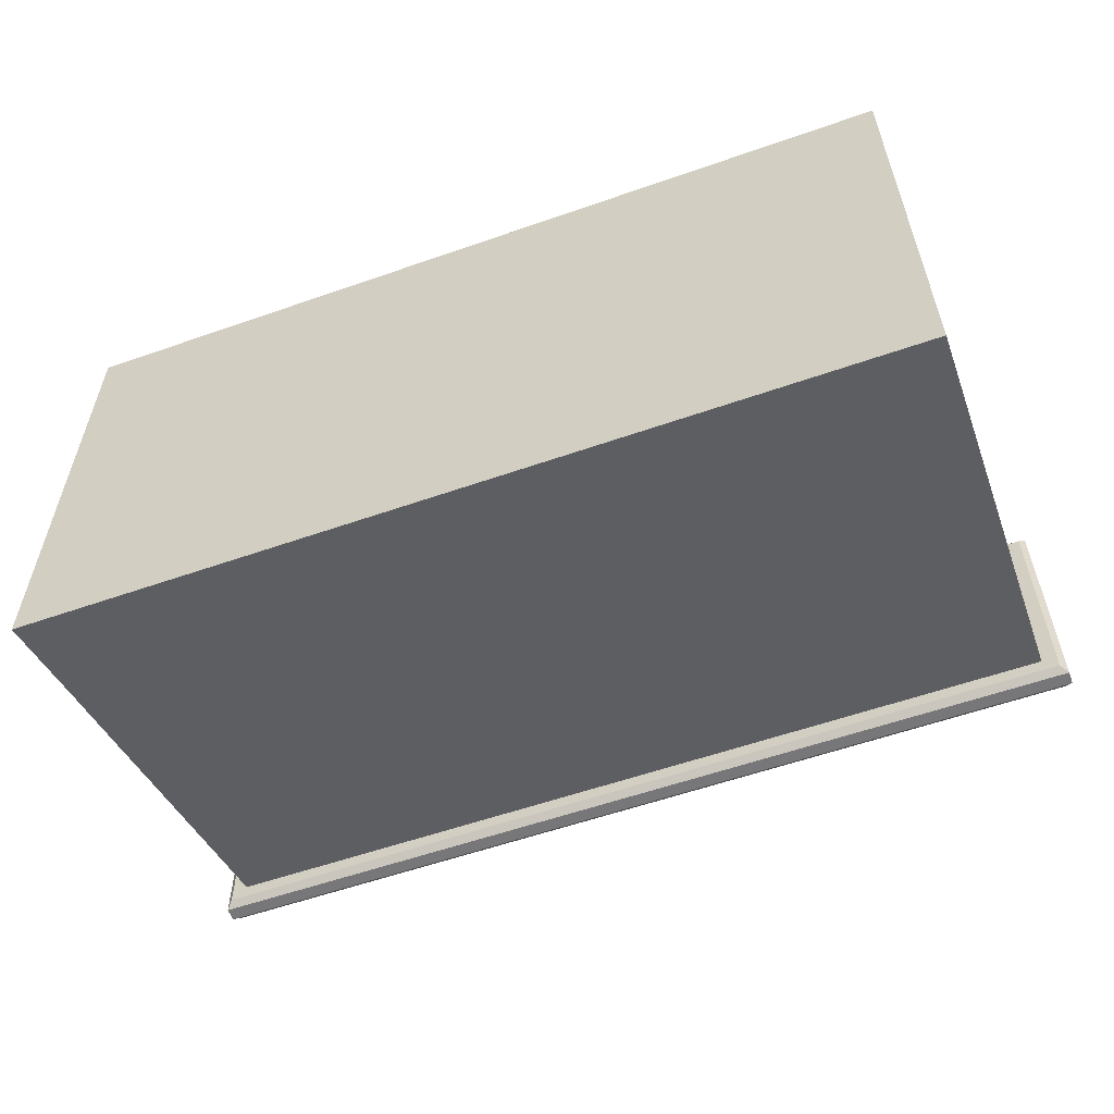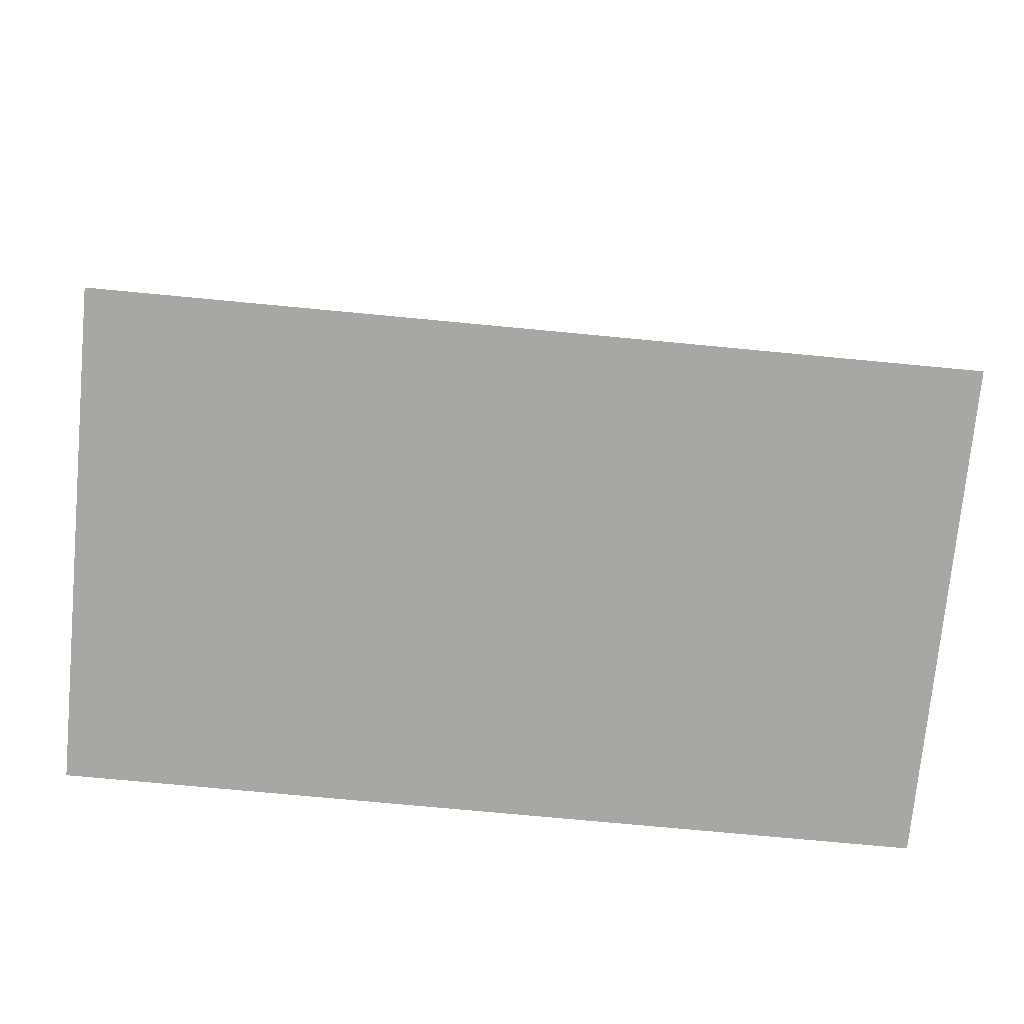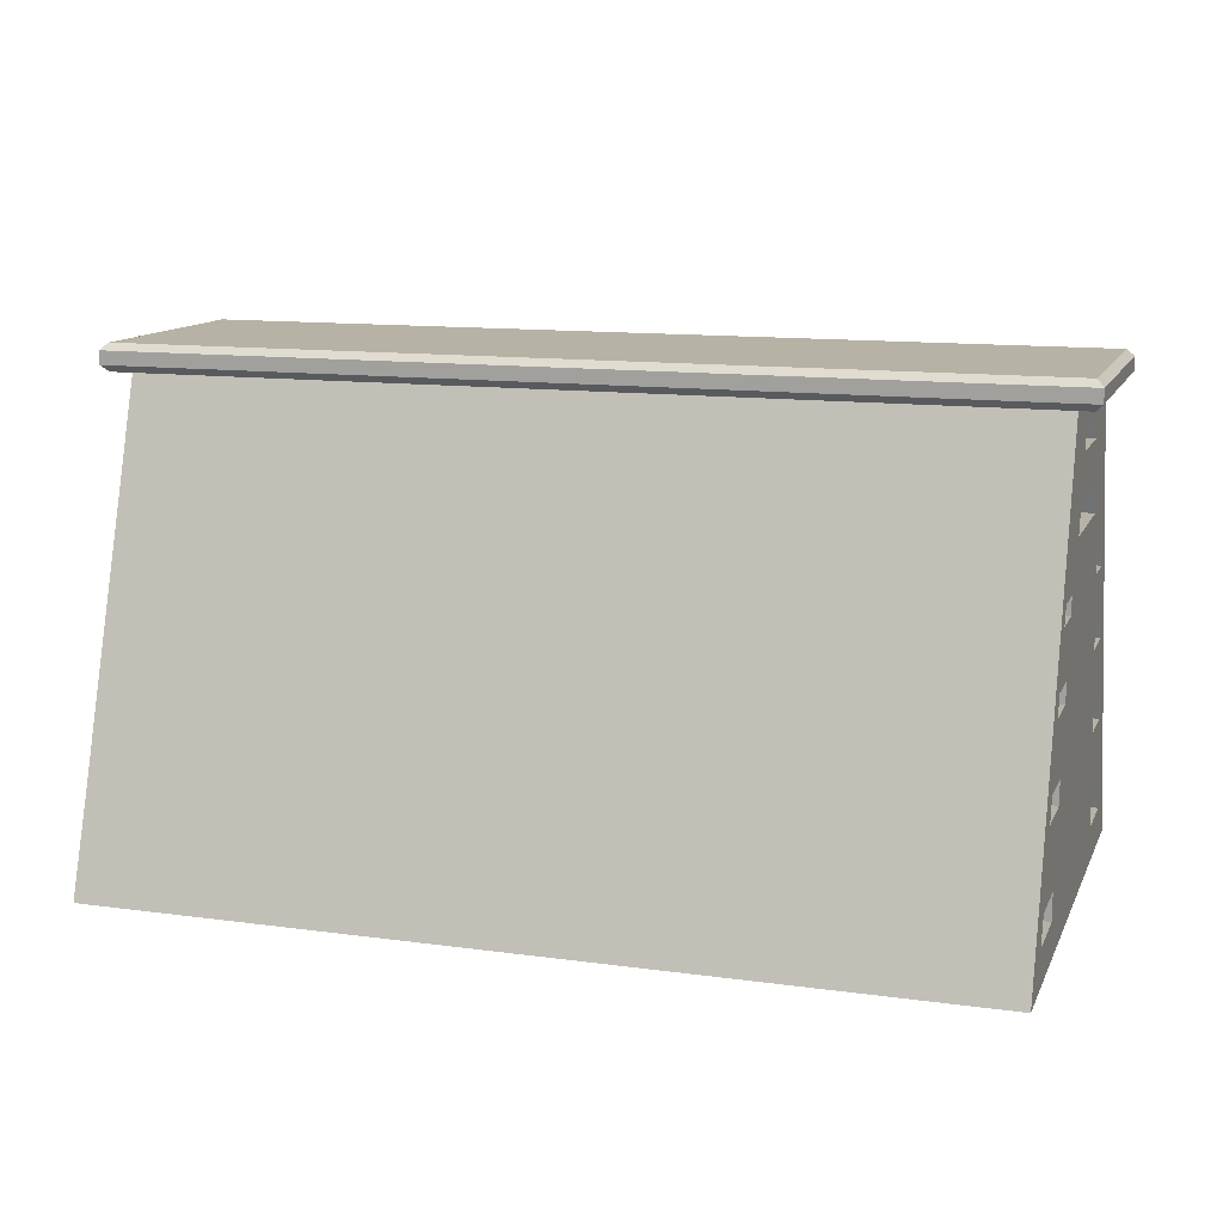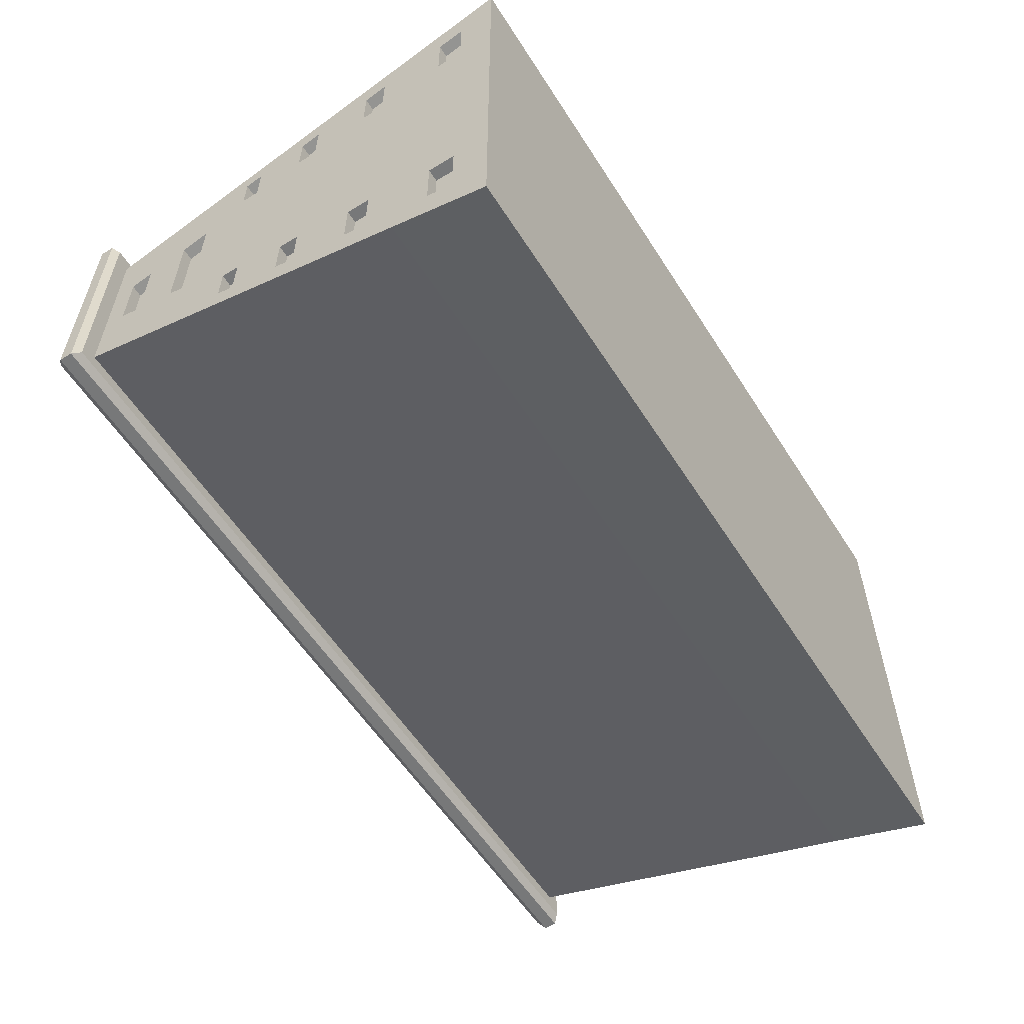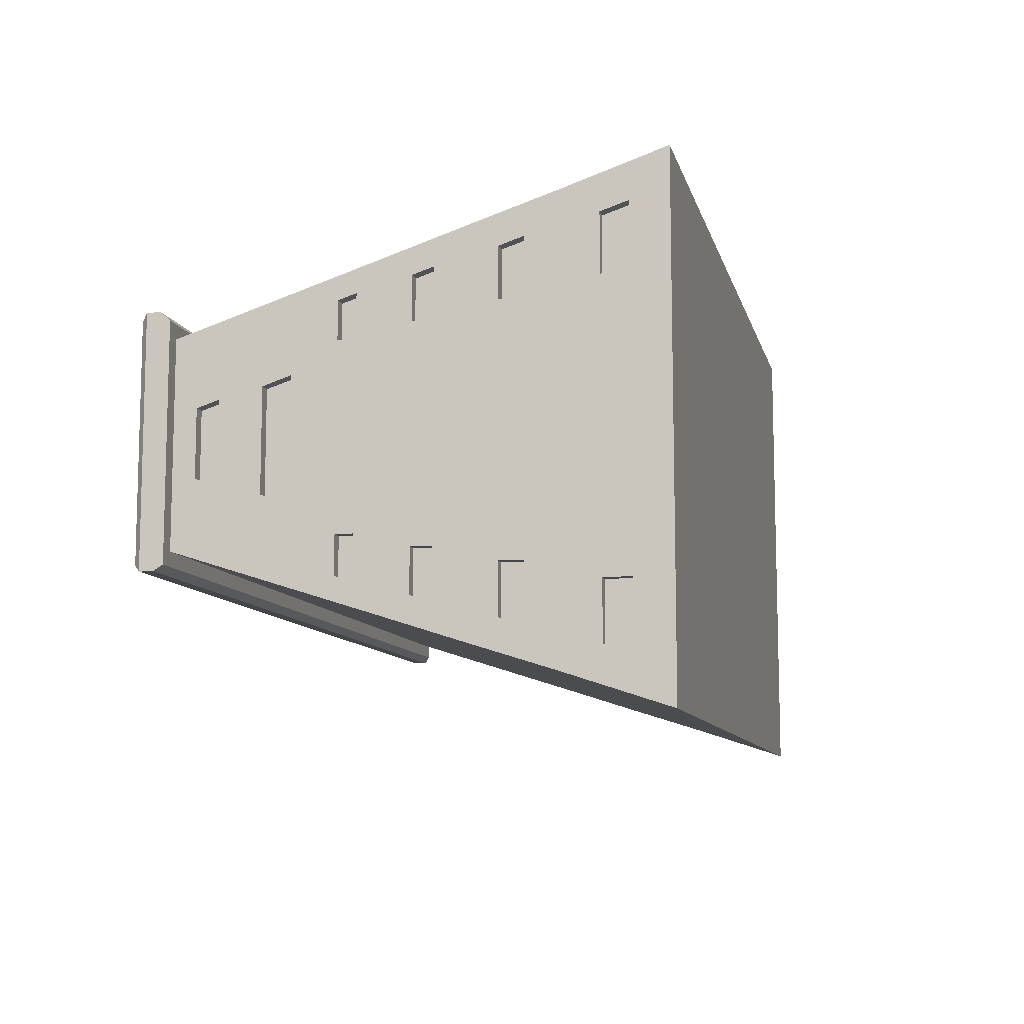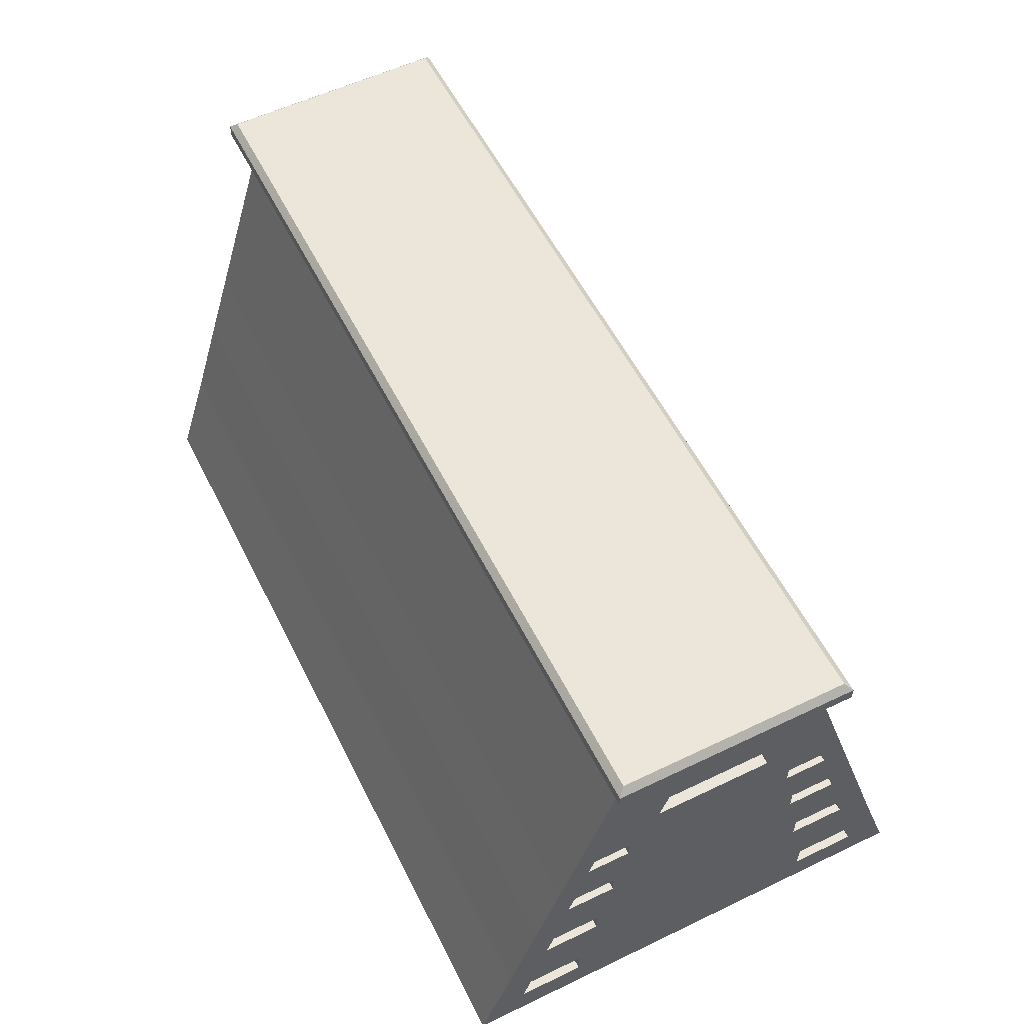
<metadata>
{"format":"obj","ext":"obj","renderer":"f3d","projection":"perspective","resolution":1024,"background":"white","views":[{"elev":-57.2,"azim":20.0,"up":"+Z"},{"elev":-74.4,"azim":174.6,"up":"+Y"},{"elev":12.5,"azim":17.7,"up":"+Y"},{"elev":-57.3,"azim":-57.7,"up":"+Z"},{"elev":-9.7,"azim":-76.7,"up":"+Z"},{"elev":56.7,"azim":-116.6,"up":"+Y"}]}
</metadata>
<code>
g default
v 64.78 -1e-06 0
v 64.78 2e-06 37.65
v -0 0 37.65
v -0 0 -37.65
v 64.78 2e-06 -37.65
v 64.78 5.588 30.38
v 64.78 9.619 29.09
v 64.78 9.619 20.45
v 64.78 5.588 20.45
v 64.78 15.21 0
v 62.98 5.588 30.38
v 62.98 9.619 29.09
v 62.98 9.619 20.45
v 62.98 5.588 20.45
v 64.78 5.588 -30.38
v 64.78 9.619 -29.09
v 64.78 9.619 -20.45
v 64.78 5.588 -20.45
v 62.98 5.588 -30.38
v 62.98 9.619 -29.09
v 62.98 9.619 -20.45
v 62.98 5.588 -20.45
v -0 14.31 32.89
v -0 14.31 -32.89
v 64.78 15.21 32.6
v 0 15.21 32.6
v -0 15.21 -32.6
v 64.78 15.21 -32.6
v 64.78 20.07 26.43
v 64.78 23.58 25.31
v 64.78 23.58 17.79
v 64.78 20.07 17.79
v 64.78 28.44 28.38
v 0 28.44 28.35
v 64.78 28.44 0
v 64.78 32.67 23.01
v 64.78 35.72 22.03
v 64.78 35.72 15.48
v 64.78 32.67 15.48
v 64.78 39.95 24.64
v -0 39.95 24.64
v 64.78 39.95 -0
v 64.78 43.63 19.98
v 64.78 46.28 19.13
v 64.78 46.28 13.45
v 64.78 43.63 13.45
v 64.78 49.95 21.43
v -0 49.95 21.43
v 64.78 49.95 -0
v 64.78 69.95 15
v 64.78 59.95 18.21
v 65 74 15
v 68.13 70.97 18.13
v 67.12 69.95 17.12
v 67.12 74 17.12
v 68.13 72.99 18.13
v -0 74 15
v -0 74 17.12
v 0 72.99 18.13
v -0 70.97 18.13
v 0 69.95 17.12
v 0 69.95 15
v -0 59.95 18.21
v 64.78 66.61 4.977
v 64.78 63.29 6.044
v 62.98 66.61 4.977
v 62.98 63.29 6.044
v 64.78 57.03 7.584
v 64.78 52.87 8.922
v 62.98 57.03 7.584
v 62.98 52.87 8.922
v -0 74 -0
v 65 74 -0
v 67.12 74 -0
v 68.13 72.99 0
v 68.13 70.97 0
v 67.12 69.95 0
v 64.78 69.95 -0
v 64.78 66.61 -0
v 62.98 66.61 -0
v 62.98 63.29 -0
v 64.78 63.29 0
v 64.78 59.95 0
v 64.78 57.03 0
v 62.98 57.03 -0
v 62.98 52.87 -0
v 64.78 52.87 0
v 62.98 20.07 26.43
v 62.98 23.58 25.31
v 62.98 23.58 17.79
v 62.98 20.07 17.79
v 62.98 32.67 23.01
v 62.98 35.72 22.03
v 62.98 35.72 15.48
v 62.98 32.67 15.48
v 62.98 43.63 19.98
v 62.98 46.28 19.13
v 62.98 46.28 13.45
v 62.98 43.63 13.45
v 64.78 28.44 0
v 64.78 15.21 0
v 64.78 20.07 -26.43
v 64.78 23.58 -25.31
v 64.78 23.58 -17.79
v 64.78 20.07 -17.79
v 64.78 28.44 -28.38
v 0 28.44 -28.35
v 64.78 32.67 -23.01
v 64.78 35.72 -22.03
v 64.78 35.72 -15.48
v 64.78 32.67 -15.48
v 64.78 39.95 -24.64
v 0 39.95 -24.64
v 64.78 43.63 -19.98
v 64.78 46.28 -19.13
v 64.78 46.28 -13.45
v 64.78 43.63 -13.45
v 64.78 49.95 -21.43
v 0 49.95 -21.43
v 64.78 69.95 -15
v 64.78 59.95 -18.21
v 65 74 -15
v 68.13 70.97 -18.13
v 67.12 69.95 -17.12
v 67.12 74 -17.12
v 68.13 72.99 -18.13
v -0 74 -15
v 0 74 -17.12
v 0 72.99 -18.13
v -0 70.97 -18.13
v -0 69.95 -17.12
v 0 69.95 -15
v -0 59.95 -18.21
v 64.78 66.61 -4.977
v 64.78 63.29 -6.044
v 62.98 66.61 -4.977
v 62.98 63.29 -6.044
v 64.78 57.03 -7.584
v 64.78 52.87 -8.922
v 62.98 57.03 -7.584
v 62.98 52.87 -8.922
v 62.98 20.07 -26.43
v 62.98 23.58 -25.31
v 62.98 23.58 -17.79
v 62.98 20.07 -17.79
v 62.98 32.67 -23.01
v 62.98 35.72 -22.03
v 62.98 35.72 -15.48
v 62.98 32.67 -15.48
v 62.98 43.63 -19.98
v 62.98 46.28 -19.13
v 62.98 46.28 -13.45
v 62.98 43.63 -13.45
v -64.78 -1e-06 0
v -64.78 2e-06 37.65
v -64.78 2e-06 -37.65
v -64.78 5.588 30.38
v -64.78 9.619 29.09
v -64.78 9.619 20.45
v -64.78 5.588 20.45
v -64.78 15.21 -0
v -62.98 5.588 30.38
v -62.98 9.619 29.09
v -62.98 9.619 20.45
v -62.98 5.588 20.45
v -64.78 5.588 -30.38
v -64.78 9.619 -29.09
v -64.78 9.619 -20.45
v -64.78 5.588 -20.45
v -62.98 5.588 -30.38
v -62.98 9.619 -29.09
v -62.98 9.619 -20.45
v -62.98 5.588 -20.45
v -64.78 15.21 32.6
v -64.78 15.21 -32.6
v -64.78 20.07 26.43
v -64.78 23.58 25.31
v -64.78 23.58 17.79
v -64.78 20.07 17.79
v -64.78 28.44 28.38
v -64.78 28.44 -0
v -64.78 32.67 23.01
v -64.78 35.72 22.03
v -64.78 35.72 15.48
v -64.78 32.67 15.48
v -64.78 39.95 24.64
v -64.78 39.95 0
v -64.78 43.63 19.98
v -64.78 46.28 19.13
v -64.78 46.28 13.45
v -64.78 43.63 13.45
v -64.78 49.95 21.43
v -64.78 49.95 -0
v -64.78 69.95 15
v -64.78 59.95 18.21
v -65 74 15
v -68.13 70.97 18.13
v -67.12 69.95 17.12
v -67.12 74 17.12
v -68.13 72.99 18.13
v -64.78 66.61 4.977
v -64.78 63.29 6.044
v -62.98 66.61 4.977
v -62.98 63.29 6.044
v -64.78 57.03 7.584
v -64.78 52.87 8.922
v -62.98 57.03 7.584
v -62.98 52.87 8.922
v -65 74 -0
v -67.12 74 -0
v -68.13 72.99 -0
v -68.13 70.97 0
v -67.12 69.95 0
v -64.78 69.95 -0
v -64.78 66.61 -0
v -62.98 66.61 -0
v -62.98 63.29 -0
v -64.78 63.29 0
v -64.78 59.95 0
v -64.78 57.03 0
v -62.98 57.03 -0
v -62.98 52.87 -0
v -64.78 52.87 -0
v -62.98 20.07 26.43
v -62.98 23.58 25.31
v -62.98 23.58 17.79
v -62.98 20.07 17.79
v -62.98 32.67 23.01
v -62.98 35.72 22.03
v -62.98 35.72 15.48
v -62.98 32.67 15.48
v -62.98 43.63 19.98
v -62.98 46.28 19.13
v -62.98 46.28 13.45
v -62.98 43.63 13.45
v -64.78 28.44 0
v -64.78 15.21 -0
v -64.78 20.07 -26.43
v -64.78 23.58 -25.31
v -64.78 23.58 -17.79
v -64.78 20.07 -17.79
v -64.78 28.44 -28.38
v -64.78 32.67 -23.01
v -64.78 35.72 -22.03
v -64.78 35.72 -15.48
v -64.78 32.67 -15.48
v -64.78 39.95 -24.64
v -64.78 43.63 -19.98
v -64.78 46.28 -19.13
v -64.78 46.28 -13.45
v -64.78 43.63 -13.45
v -64.78 49.95 -21.43
v -64.78 69.95 -15
v -64.78 59.95 -18.21
v -65 74 -15
v -68.13 70.97 -18.13
v -67.12 69.95 -17.12
v -67.12 74 -17.12
v -68.13 72.99 -18.13
v -64.78 66.61 -4.977
v -64.78 63.29 -6.044
v -62.98 66.61 -4.977
v -62.98 63.29 -6.044
v -64.78 57.03 -7.584
v -64.78 52.87 -8.922
v -62.98 57.03 -7.584
v -62.98 52.87 -8.922
v -62.98 20.07 -26.43
v -62.98 23.58 -25.31
v -62.98 23.58 -17.79
v -62.98 20.07 -17.79
v -62.98 32.67 -23.01
v -62.98 35.72 -22.03
v -62.98 35.72 -15.48
v -62.98 32.67 -15.48
v -62.98 43.63 -19.98
v -62.98 46.28 -19.13
v -62.98 46.28 -13.45
v -62.98 43.63 -13.45
g polySurface13
f 26 23 3 2 25
f 25 2 6 7
f 10 25 7 8
f 2 1 9 6
f 1 10 8 9
f 7 6 11 12
f 8 7 12 13
f 6 9 14 11
f 9 8 13 14
f 12 11 14 13
f 27 28 5 4 24
f 28 16 15 5
f 10 17 16 28
f 5 15 18 1
f 1 18 17 10
f 16 20 19 15
f 17 21 20 16
f 15 19 22 18
f 18 22 21 17
f 20 21 22 19
f 34 26 25 33
f 33 25 29 30
f 35 33 30 31 100
f 25 10 101 32 29
f 41 34 33 40
f 40 33 36 37
f 42 40 37 38
f 33 35 39 36
f 35 42 38 39
f 48 41 40 47
f 47 40 43 44
f 49 47 44 45
f 40 42 46 43
f 42 49 45 46
f 62 63 51 50
f 63 48 47 51
f 60 61 54 53
f 56 55 58 59
f 59 60 53 56
f 61 62 50 54
f 52 57 58 55
f 50 51 65 64
f 64 65 67 66
f 51 47 69 68
f 68 69 71 70
f 73 72 57 52
f 74 73 52 55
f 55 56 75 74
f 53 76 75 56
f 53 54 77 76
f 50 78 77 54
f 79 78 50 64
f 80 79 64 66
f 81 80 66 67
f 65 82 81 67
f 51 83 82 65
f 84 83 51 68
f 85 84 68 70
f 86 85 70 71
f 69 87 86 71
f 47 49 87 69
f 30 29 88 89
f 31 30 89 90
f 29 32 91 88
f 32 31 90 91
f 37 36 92 93
f 38 37 93 94
f 36 39 95 92
f 39 38 94 95
f 44 43 96 97
f 45 44 97 98
f 43 46 99 96
f 46 45 98 99
f 89 88 91 90
f 93 92 95 94
f 97 96 99 98
f 101 100 31 32
f 107 106 28 27
f 106 103 102 28
f 35 100 104 103 106
f 28 102 105 101 10
f 113 112 106 107
f 112 109 108 106
f 42 110 109 112
f 106 108 111 35
f 35 111 110 42
f 119 118 112 113
f 118 115 114 112
f 49 116 115 118
f 112 114 117 42
f 42 117 116 49
f 132 120 121 133
f 133 121 118 119
f 130 123 124 131
f 126 129 128 125
f 129 126 123 130
f 131 124 120 132
f 122 125 128 127
f 120 134 135 121
f 134 136 137 135
f 121 138 139 118
f 138 140 141 139
f 73 122 127 72
f 74 125 122 73
f 125 74 75 126
f 123 126 75 76
f 123 76 77 124
f 120 124 77 78
f 79 134 120 78
f 80 136 134 79
f 81 137 136 80
f 135 137 81 82
f 121 135 82 83
f 84 138 121 83
f 85 140 138 84
f 86 141 140 85
f 139 141 86 87
f 118 139 87 49
f 103 143 142 102
f 104 144 143 103
f 102 142 145 105
f 105 145 144 104
f 109 147 146 108
f 110 148 147 109
f 108 146 149 111
f 111 149 148 110
f 115 151 150 114
f 116 152 151 115
f 114 150 153 117
f 117 153 152 116
f 143 144 145 142
f 147 148 149 146
f 151 152 153 150
f 101 105 104 100
f 26 174 155 3 23
f 174 158 157 155
f 161 159 158 174
f 155 157 160 154
f 154 160 159 161
f 158 163 162 157
f 159 164 163 158
f 157 162 165 160
f 160 165 164 159
f 163 164 165 162
f 27 24 4 156 175
f 175 156 166 167
f 161 175 167 168
f 156 154 169 166
f 154 161 168 169
f 167 166 170 171
f 168 167 171 172
f 166 169 173 170
f 169 168 172 173
f 171 170 173 172
f 34 180 174 26
f 180 177 176 174
f 181 236 178 177 180
f 174 176 179 237 161
f 41 186 180 34
f 186 183 182 180
f 187 184 183 186
f 180 182 185 181
f 181 185 184 187
f 48 192 186 41
f 192 189 188 186
f 193 190 189 192
f 186 188 191 187
f 187 191 190 193
f 62 194 195 63
f 63 195 192 48
f 60 197 198 61
f 200 59 58 199
f 59 200 197 60
f 61 198 194 62
f 196 199 58 57
f 194 201 202 195
f 201 203 204 202
f 195 205 206 192
f 205 207 208 206
f 209 196 57 72
f 210 199 196 209
f 199 210 211 200
f 197 200 211 212
f 197 212 213 198
f 194 198 213 214
f 215 201 194 214
f 216 203 201 215
f 217 204 203 216
f 202 204 217 218
f 195 202 218 219
f 220 205 195 219
f 221 207 205 220
f 222 208 207 221
f 206 208 222 223
f 192 206 223 193
f 177 225 224 176
f 178 226 225 177
f 176 224 227 179
f 179 227 226 178
f 183 229 228 182
f 184 230 229 183
f 182 228 231 185
f 185 231 230 184
f 189 233 232 188
f 190 234 233 189
f 188 232 235 191
f 191 235 234 190
f 225 226 227 224
f 229 230 231 228
f 233 234 235 232
f 237 179 178 236
f 107 27 175 242
f 242 175 238 239
f 181 242 239 240 236
f 175 161 237 241 238
f 113 107 242 247
f 247 242 243 244
f 187 247 244 245
f 242 181 246 243
f 181 187 245 246
f 119 113 247 252
f 252 247 248 249
f 193 252 249 250
f 247 187 251 248
f 187 193 250 251
f 132 133 254 253
f 133 119 252 254
f 130 131 257 256
f 259 258 128 129
f 129 130 256 259
f 131 132 253 257
f 255 127 128 258
f 253 254 261 260
f 260 261 263 262
f 254 252 265 264
f 264 265 267 266
f 209 72 127 255
f 210 209 255 258
f 258 259 211 210
f 256 212 211 259
f 256 257 213 212
f 253 214 213 257
f 215 214 253 260
f 216 215 260 262
f 217 216 262 263
f 261 218 217 263
f 254 219 218 261
f 220 219 254 264
f 221 220 264 266
f 222 221 266 267
f 265 223 222 267
f 252 193 223 265
f 239 238 268 269
f 240 239 269 270
f 238 241 271 268
f 241 240 270 271
f 244 243 272 273
f 245 244 273 274
f 243 246 275 272
f 246 245 274 275
f 249 248 276 277
f 250 249 277 278
f 248 251 279 276
f 251 250 278 279
f 269 268 271 270
f 273 272 275 274
f 277 276 279 278
f 237 236 240 241
f 2 3 155 154 156 4 5 1

</code>
